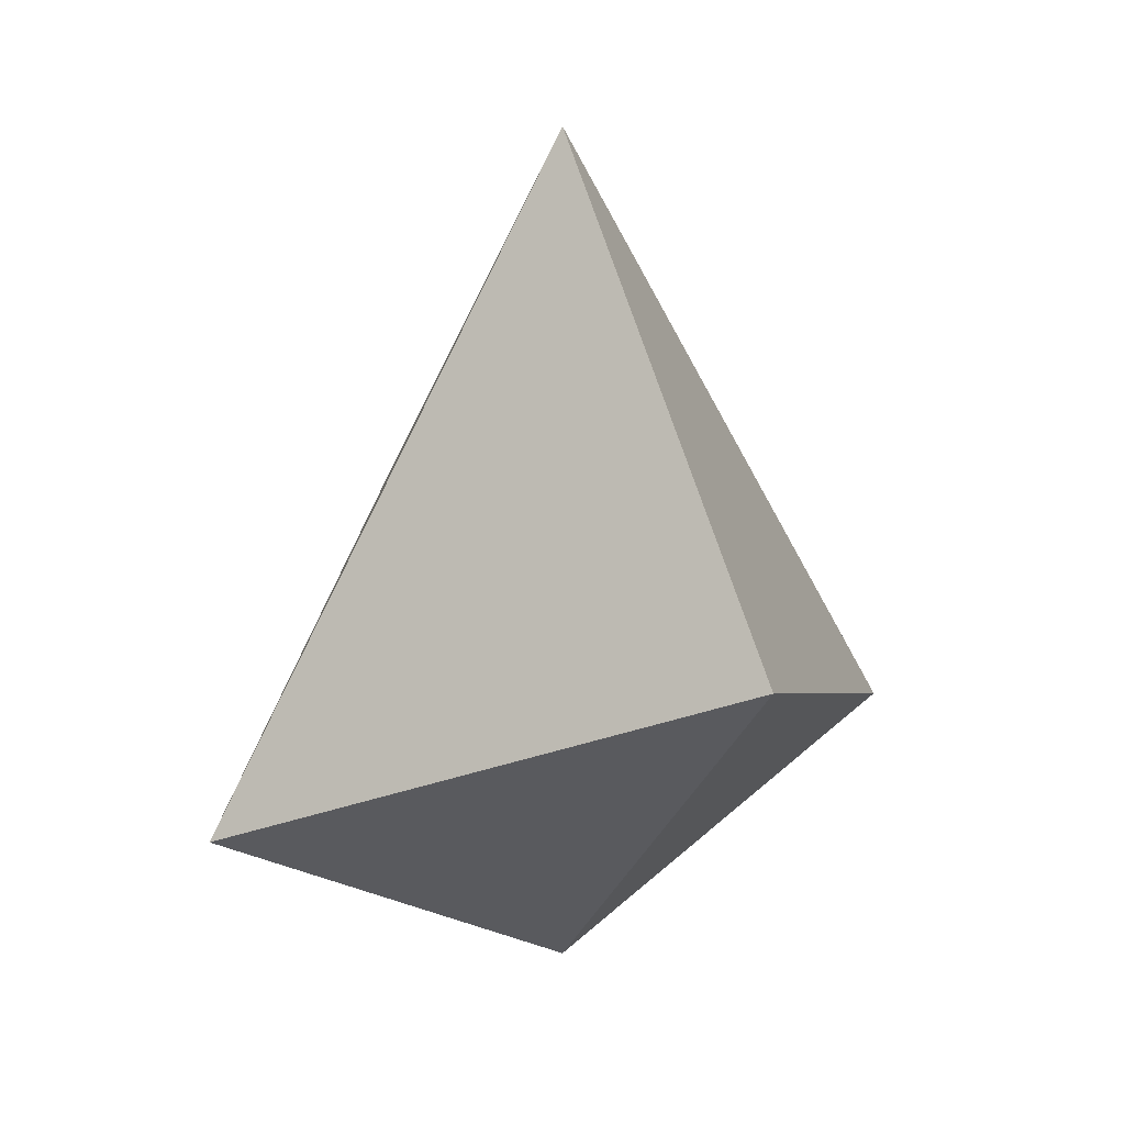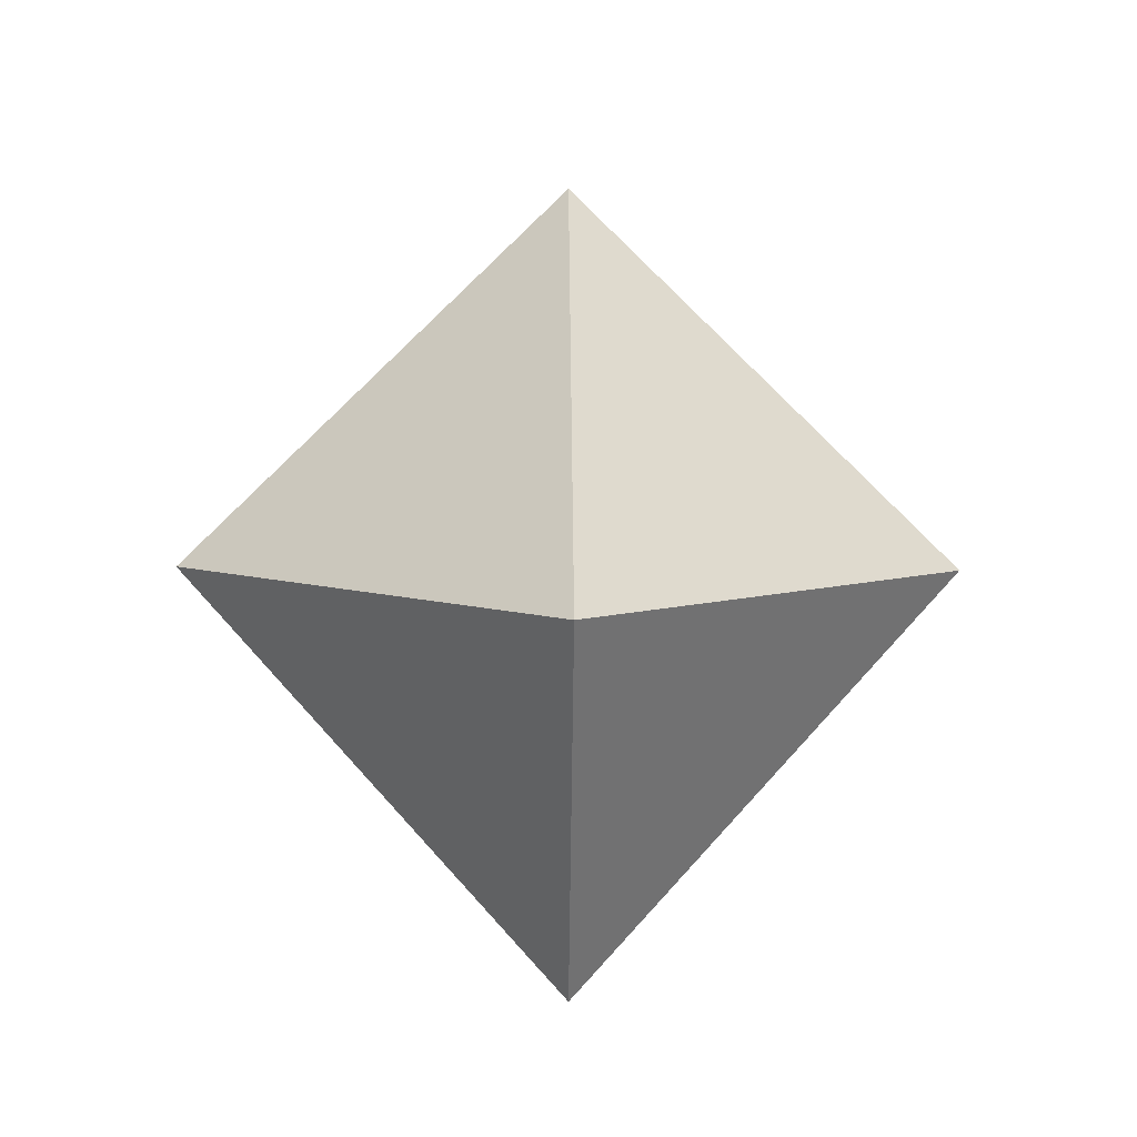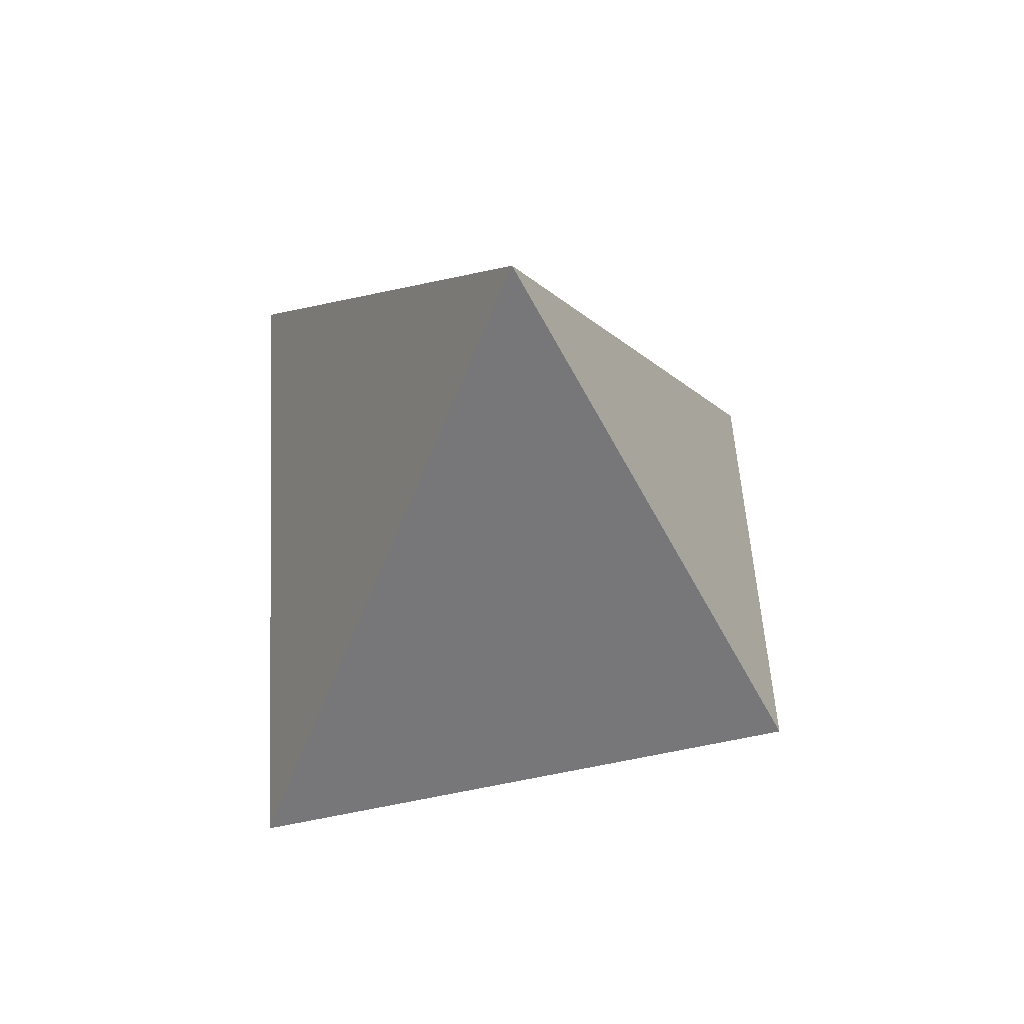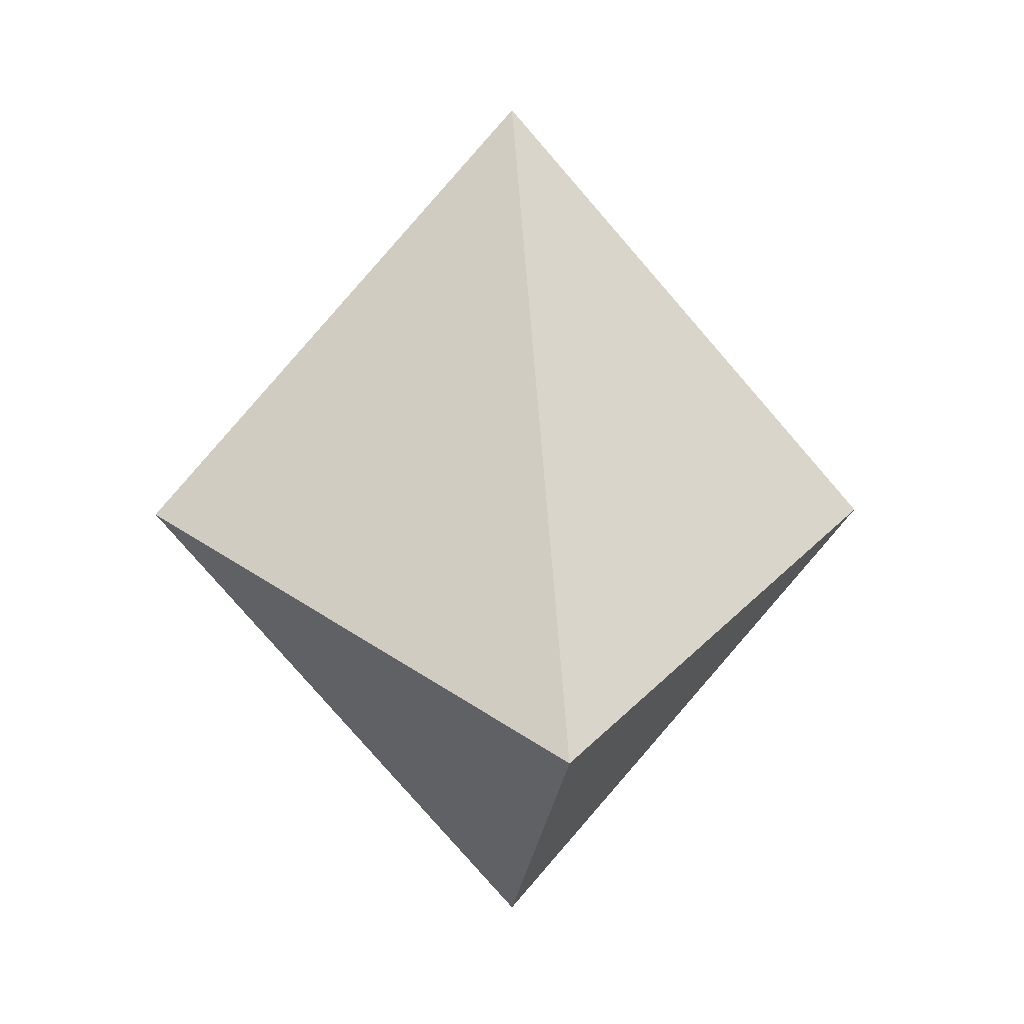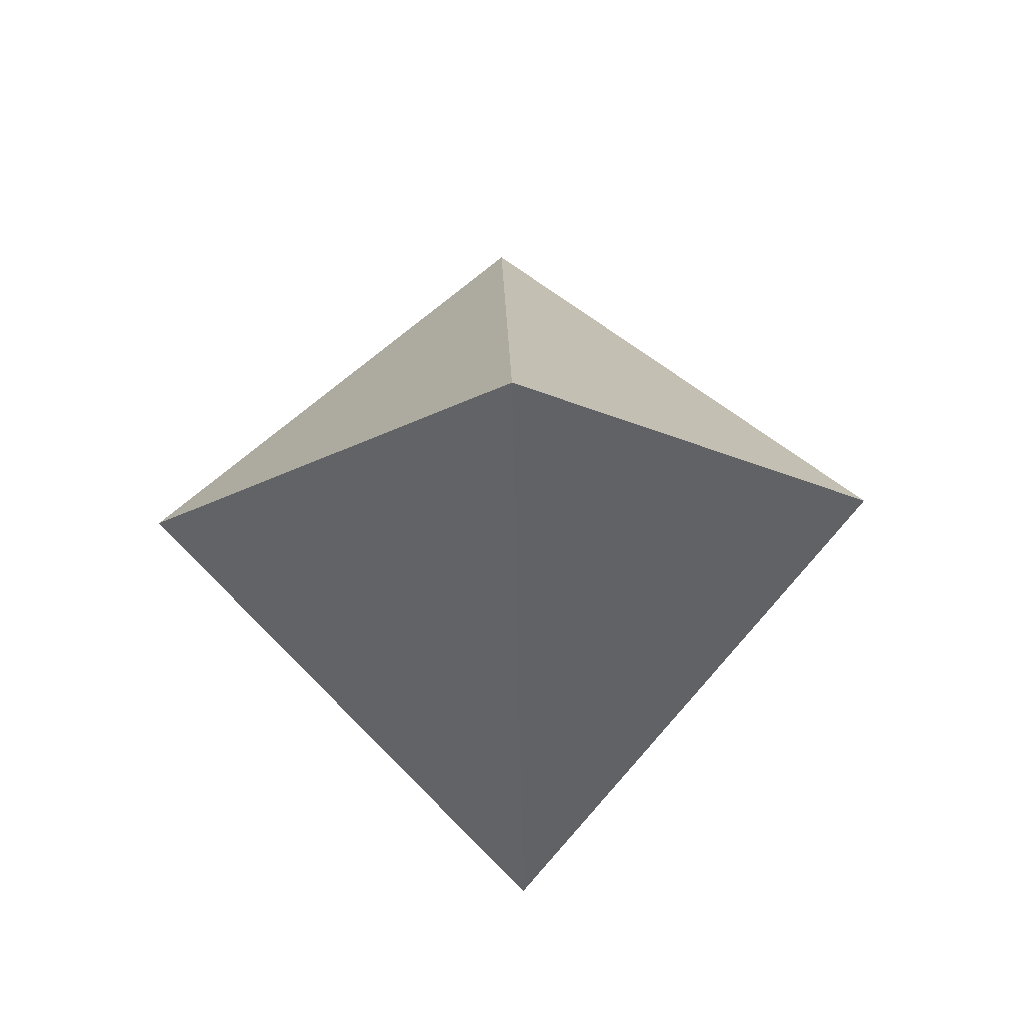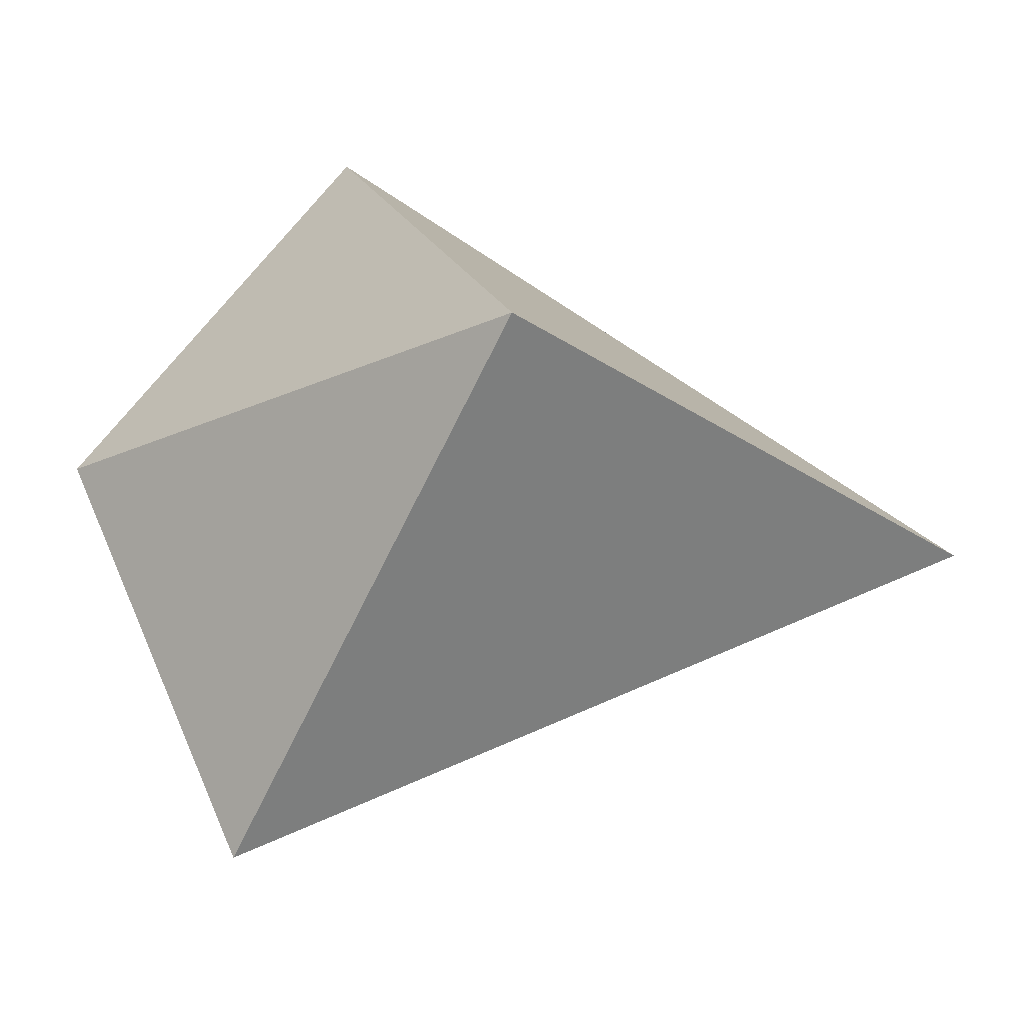
<metadata>
{"format":"obj","ext":"obj","renderer":"f3d","projection":"perspective","resolution":1024,"background":"white","views":[{"elev":19.9,"azim":151.3,"up":"+Z"},{"elev":-24.0,"azim":-90.7,"up":"+Z"},{"elev":57.8,"azim":134.1,"up":"+Z"},{"elev":2.9,"azim":81.9,"up":"+Z"},{"elev":74.1,"azim":88.1,"up":"+Z"},{"elev":63.5,"azim":-83.7,"up":"+Y"}]}
</metadata>
<code>
v  80.36 -35.36 40
v  45 -4.441e-15 20
v  80.36 -4.441e-15 0
v  115.7 -8.882e-15 20
v  80.36 -35.36 40
v  80.36 -4.441e-15 0
v  45 -4.441e-15 20
v  80.36 35.36 40
v  80.36 -4.441e-15 0
v  80.36 35.36 40
v  115.7 -8.882e-15 20
v  80.36 -4.441e-15 0
v  80.36 35.36 40
v  45 -4.441e-15 20
v  80.36 -4.441e-15 80
v  115.7 -8.882e-15 20
v  80.36 35.36 40
v  80.36 -4.441e-15 80
v  45 -4.441e-15 20
v  80.36 -35.36 40
v  80.36 -4.441e-15 80
v  80.36 -35.36 40
v  115.7 -8.882e-15 20
v  80.36 -4.441e-15 80
g <STL_BINARY>
f 1 2 3
f 4 5 6
f 7 8 9
f 10 11 12
f 13 14 15
f 16 17 18
f 19 20 21
f 22 23 24

</code>
